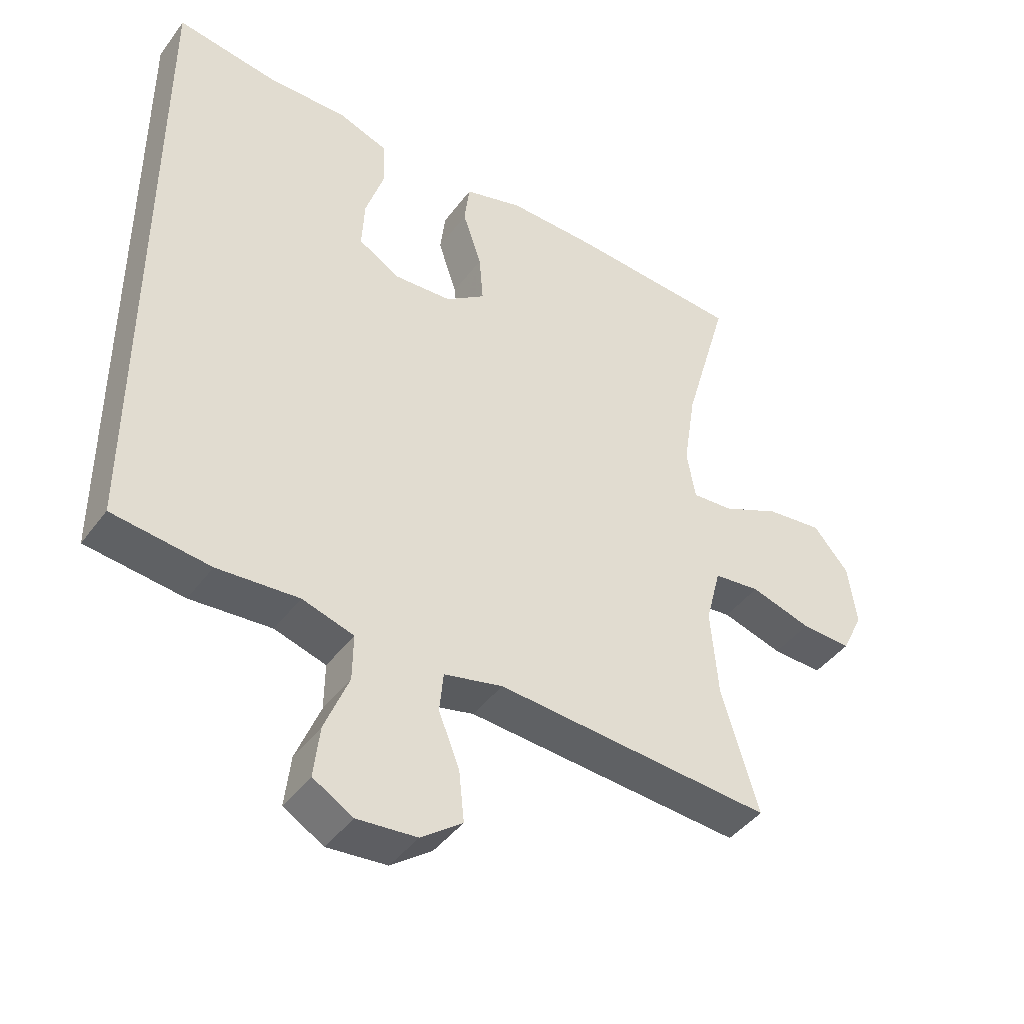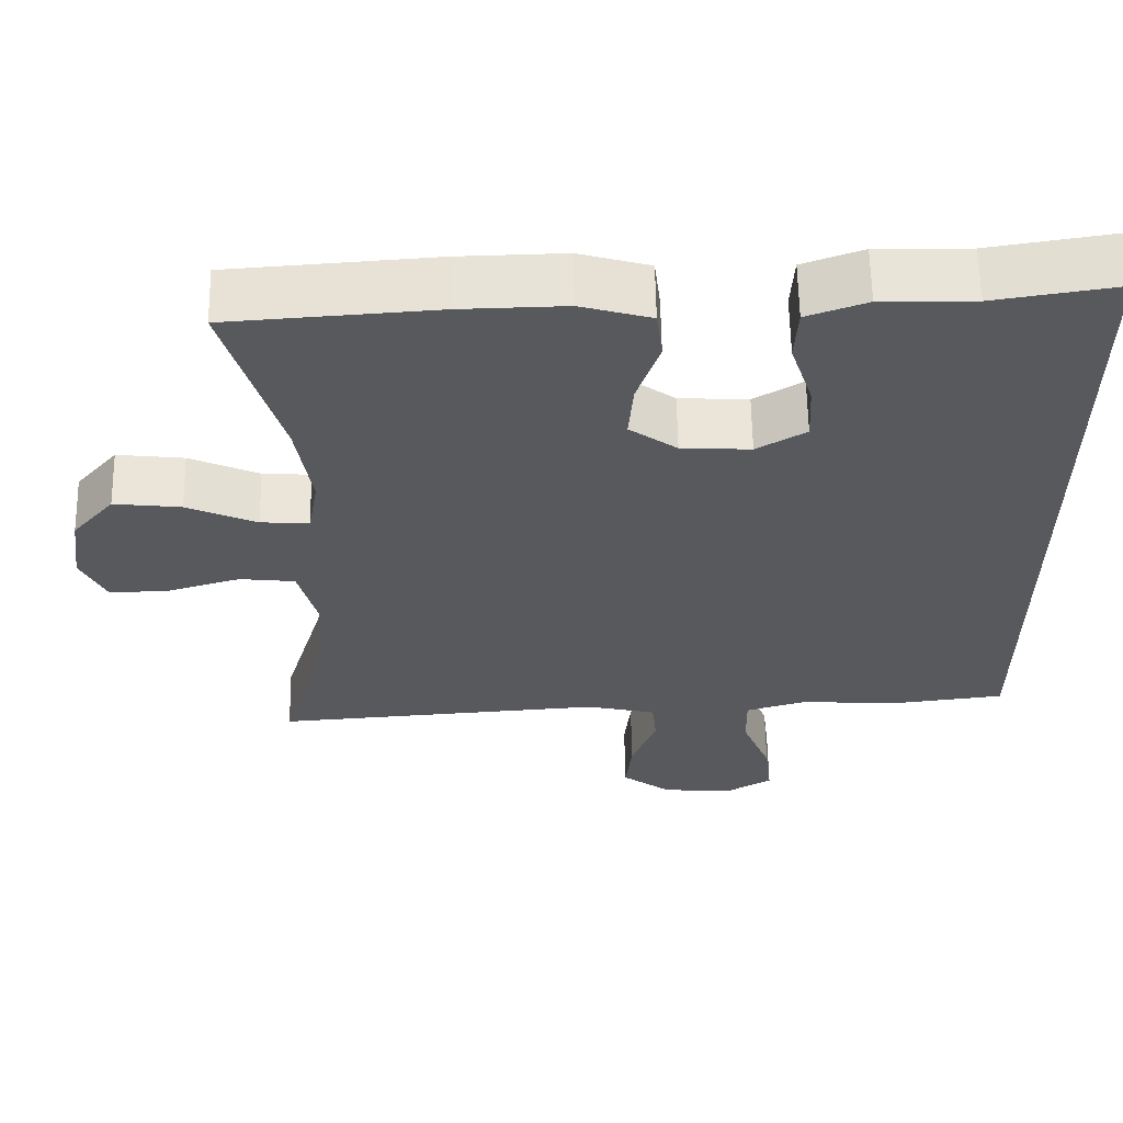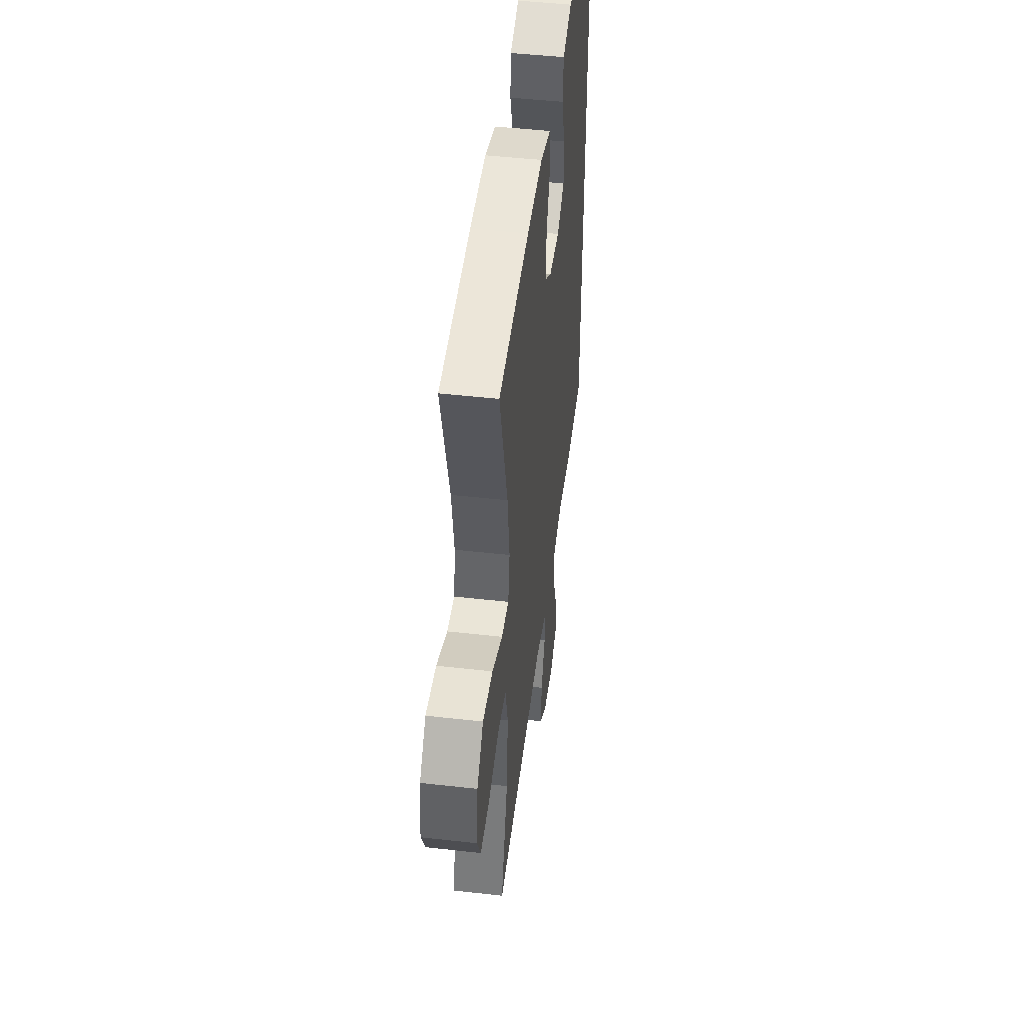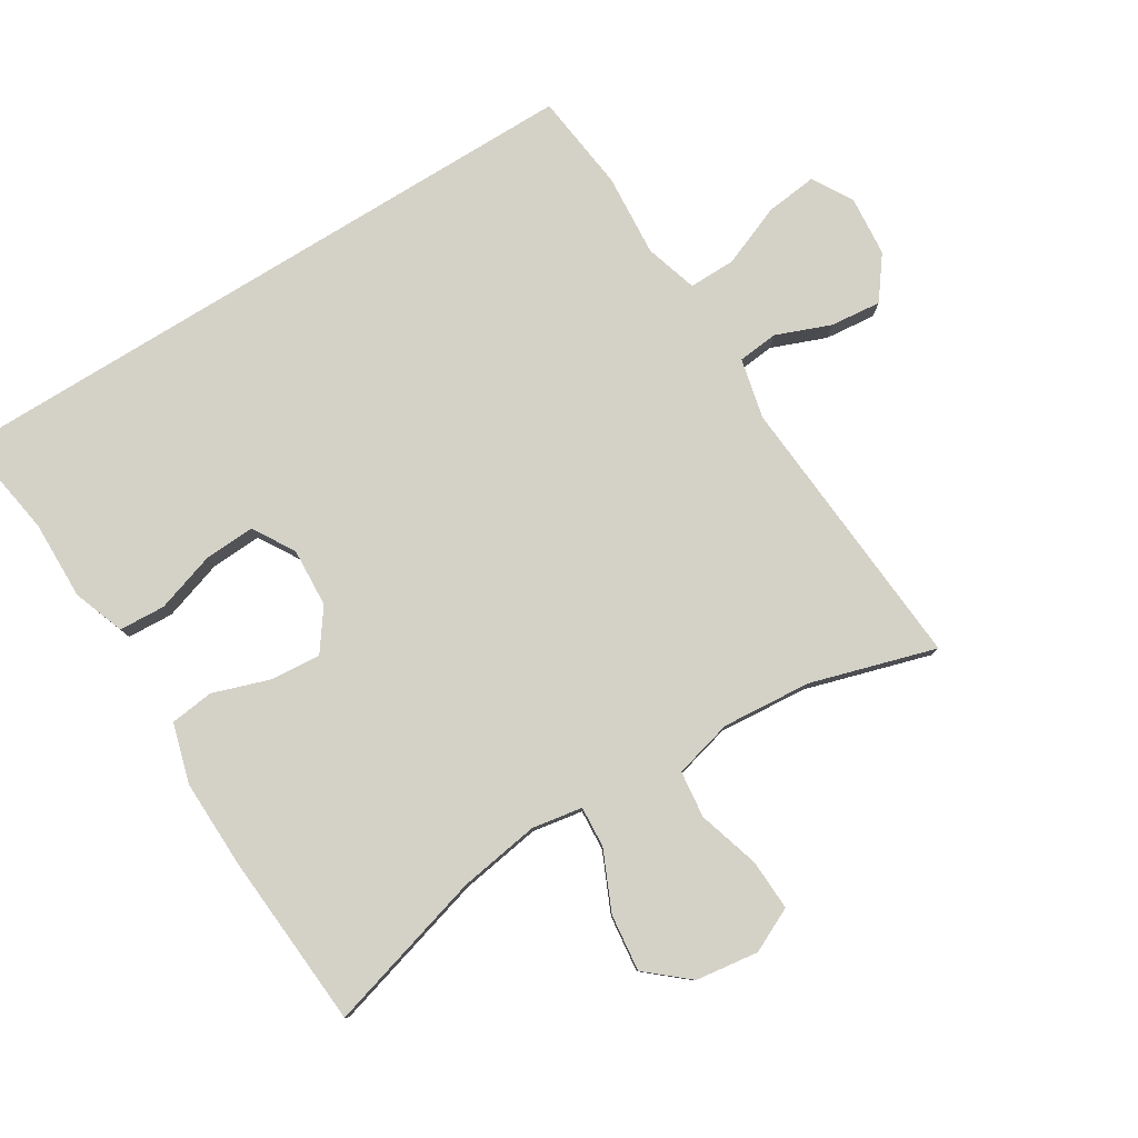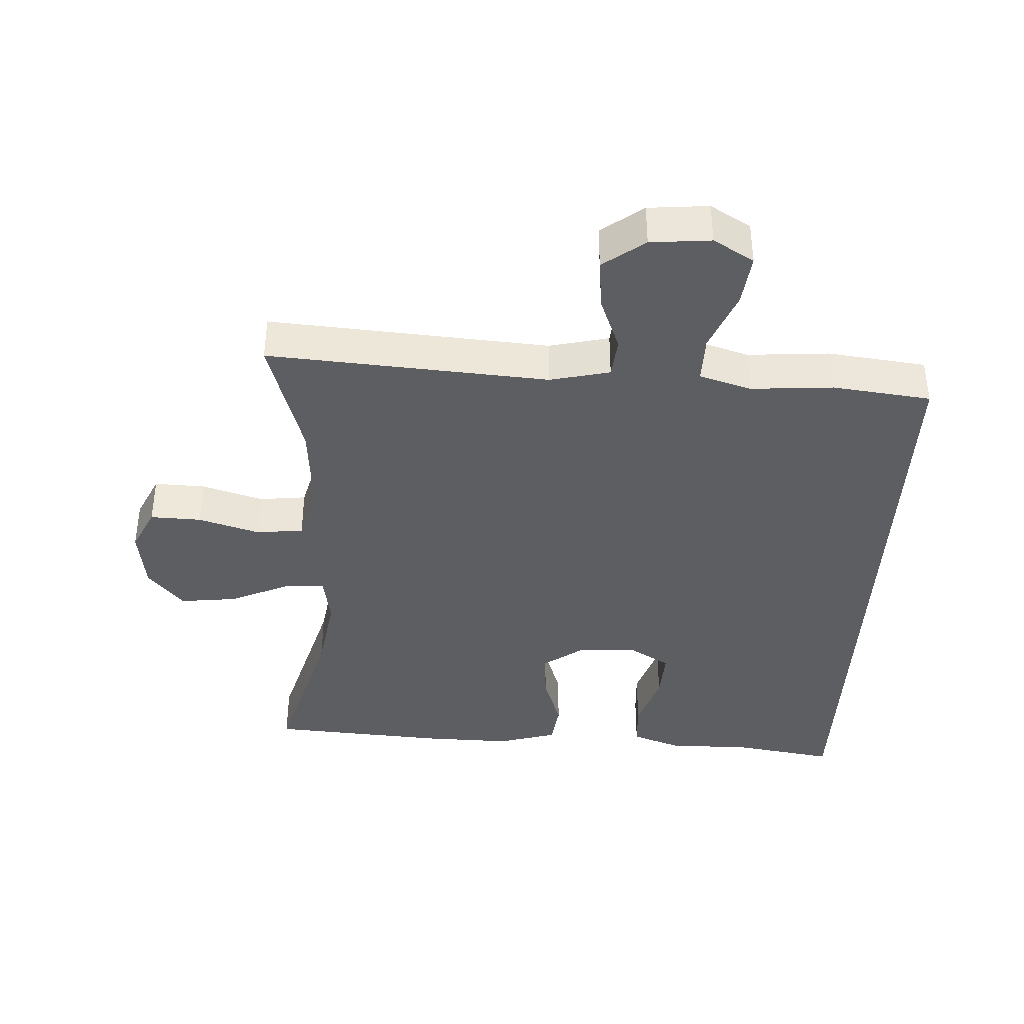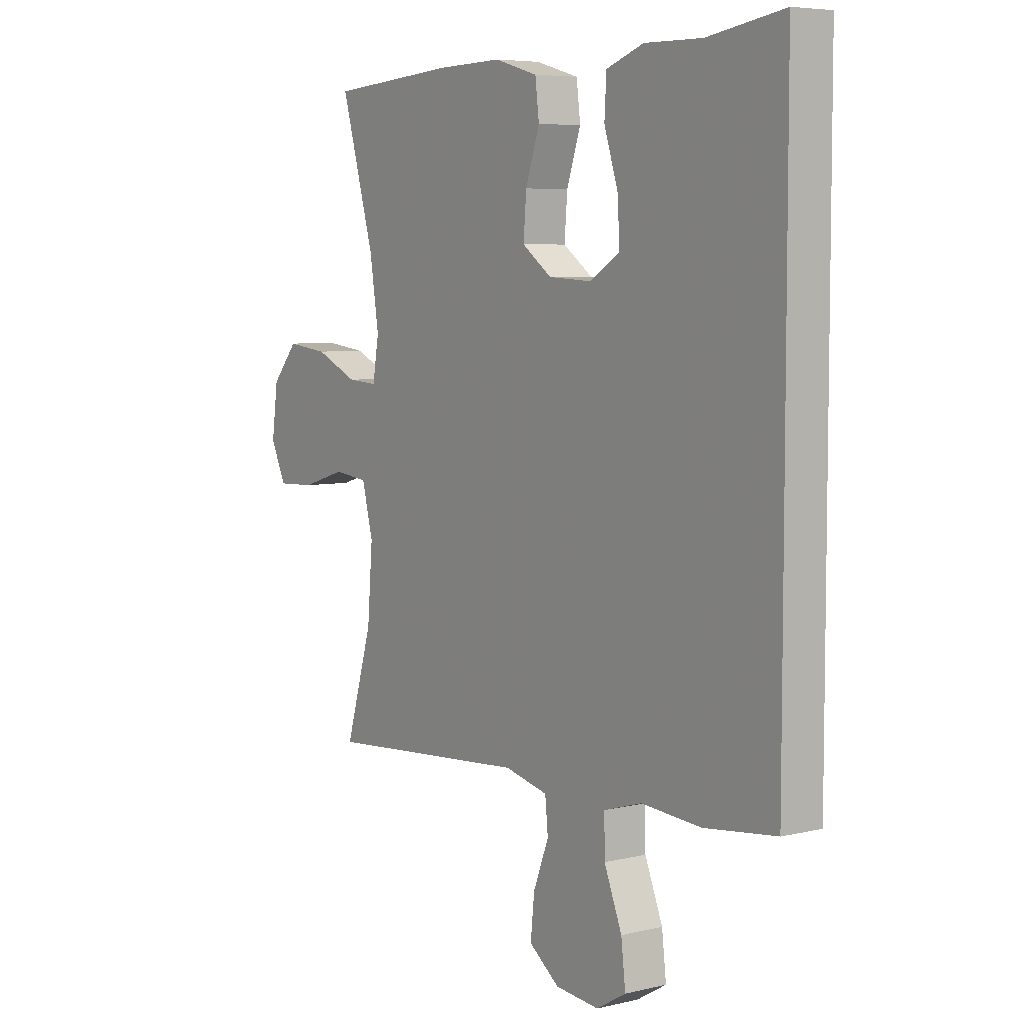
<metadata>
{"format":"obj","ext":"obj","renderer":"f3d","projection":"perspective","resolution":1024,"background":"white","views":[{"elev":-43.1,"azim":-33.7,"up":"+Z"},{"elev":60.9,"azim":179.0,"up":"+Z"},{"elev":47.4,"azim":97.3,"up":"+Z"},{"elev":79.8,"azim":58.3,"up":"+Y"},{"elev":-39.1,"azim":177.2,"up":"+Y"},{"elev":6.0,"azim":-125.5,"up":"+Z"}]}
</metadata>
<code>
v 0.5 0.07 0.5
v 0.431 0.07 0.258
v 0.412 0.07 0.136
v 0.425 0.07 0.06
v 0.487 0.07 0.064
v 0.576 0.07 0.104
v 0.662 0.07 0.114
v 0.716 0.07 0.051
v 0.729 0.07 -0.044
v 0.697 0.07 -0.111
v 0.62 0.07 -0.108
v 0.527 0.07 -0.08
v 0.456 0.07 -0.088
v 0.433 0.07 -0.177
v 0.444 0.07 -0.312
v 0.5 0.07 -0.5
v 0.076 0.07 -0.468
v -0.014 0.07 -0.489
v -0.02 0.07 -0.55
v 0.012 0.07 -0.632
v 0.02 0.07 -0.709
v -0.043 0.07 -0.756
v -0.134 0.07 -0.764
v -0.195 0.07 -0.728
v -0.186 0.07 -0.65
v -0.149 0.07 -0.558
v -0.148 0.07 -0.487
v -0.227 0.07 -0.463
v -0.351 0.07 -0.472
v -0.5 0.07 -0.454
v -0.5 0.07 0.545
v -0.342 0.07 0.52
v -0.223 0.07 0.522
v -0.146 0.07 0.494
v -0.142 0.07 0.424
v -0.171 0.07 0.334
v -0.175 0.07 0.257
v -0.112 0.07 0.219
v -0.023 0.07 0.224
v 0.038 0.07 0.268
v 0.032 0.07 0.344
v 0.003 0.07 0.43
v 0.011 0.07 0.496
v 0.101 0.07 0.522
v 0.236 0.07 0.519
v 0.5 0 0.5
v 0.431 0 0.258
v 0.412 0 0.136
v 0.425 0 0.06
v 0.487 0 0.064
v 0.576 0 0.104
v 0.662 0 0.114
v 0.716 0 0.051
v 0.729 0 -0.044
v 0.697 0 -0.111
v 0.62 0 -0.108
v 0.527 0 -0.08
v 0.456 0 -0.088
v 0.433 0 -0.177
v 0.444 0 -0.312
v 0.5 0 -0.5
v 0.076 0 -0.468
v -0.014 0 -0.489
v -0.02 0 -0.55
v 0.012 0 -0.632
v 0.02 0 -0.709
v -0.043 0 -0.756
v -0.134 0 -0.764
v -0.195 0 -0.728
v -0.186 0 -0.65
v -0.149 0 -0.558
v -0.148 0 -0.487
v -0.227 0 -0.463
v -0.351 0 -0.472
v -0.5 0 -0.454
v -0.5 0 0.545
v -0.342 0 0.52
v -0.223 0 0.522
v -0.146 0 0.494
v -0.142 0 0.424
v -0.171 0 0.334
v -0.175 0 0.257
v -0.112 0 0.219
v -0.023 0 0.224
v 0.038 0 0.268
v 0.032 0 0.344
v 0.003 0 0.43
v 0.011 0 0.496
v 0.101 0 0.522
v 0.236 0 0.519
f 44 45 1 2
f 41 42 43 44
f 40 41 44 2
f 39 40 2 3
f 38 39 3 4
f 33 34 35 36
f 32 33 36 37
f 31 32 37
f 28 29 30 31
f 27 28 31 37
f 23 24 25 26
f 23 26 27
f 19 20 21 22
f 18 19 22 23
f 15 16 17
f 14 15 17 18
f 13 14 18
f 9 10 11 12
f 9 12 13
f 8 9 13
f 5 6 7 8
f 4 5 8 13
f 38 4 13 18
f 27 37 38
f 18 23 27 38
f 47 46 90 89
f 89 88 87 86
f 47 89 86 85
f 48 47 85 84
f 49 48 84 83
f 81 80 79 78
f 82 81 78 77
f 82 77 76
f 76 75 74 73
f 82 76 73 72
f 71 70 69 68
f 72 71 68
f 67 66 65 64
f 68 67 64 63
f 62 61 60
f 63 62 60 59
f 63 59 58
f 57 56 55 54
f 58 57 54
f 58 54 53
f 53 52 51 50
f 58 53 50 49
f 63 58 49 83
f 83 82 72
f 83 72 68 63
f 1 46 47 2
f 2 47 48 3
f 3 48 49 4
f 4 49 50 5
f 5 50 51 6
f 6 51 52 7
f 7 52 53 8
f 8 53 54 9
f 9 54 55 10
f 10 55 56 11
f 11 56 57 12
f 12 57 58 13
f 13 58 59 14
f 14 59 60 15
f 15 60 61 16
f 16 61 62 17
f 17 62 63 18
f 18 63 64 19
f 19 64 65 20
f 20 65 66 21
f 21 66 67 22
f 22 67 68 23
f 23 68 69 24
f 24 69 70 25
f 25 70 71 26
f 26 71 72 27
f 27 72 73 28
f 28 73 74 29
f 29 74 75 30
f 30 75 76 31
f 31 76 77 32
f 32 77 78 33
f 33 78 79 34
f 34 79 80 35
f 35 80 81 36
f 36 81 82 37
f 37 82 83 38
f 38 83 84 39
f 39 84 85 40
f 40 85 86 41
f 41 86 87 42
f 42 87 88 43
f 43 88 89 44
f 44 89 90 45
f 45 90 46 1

</code>
